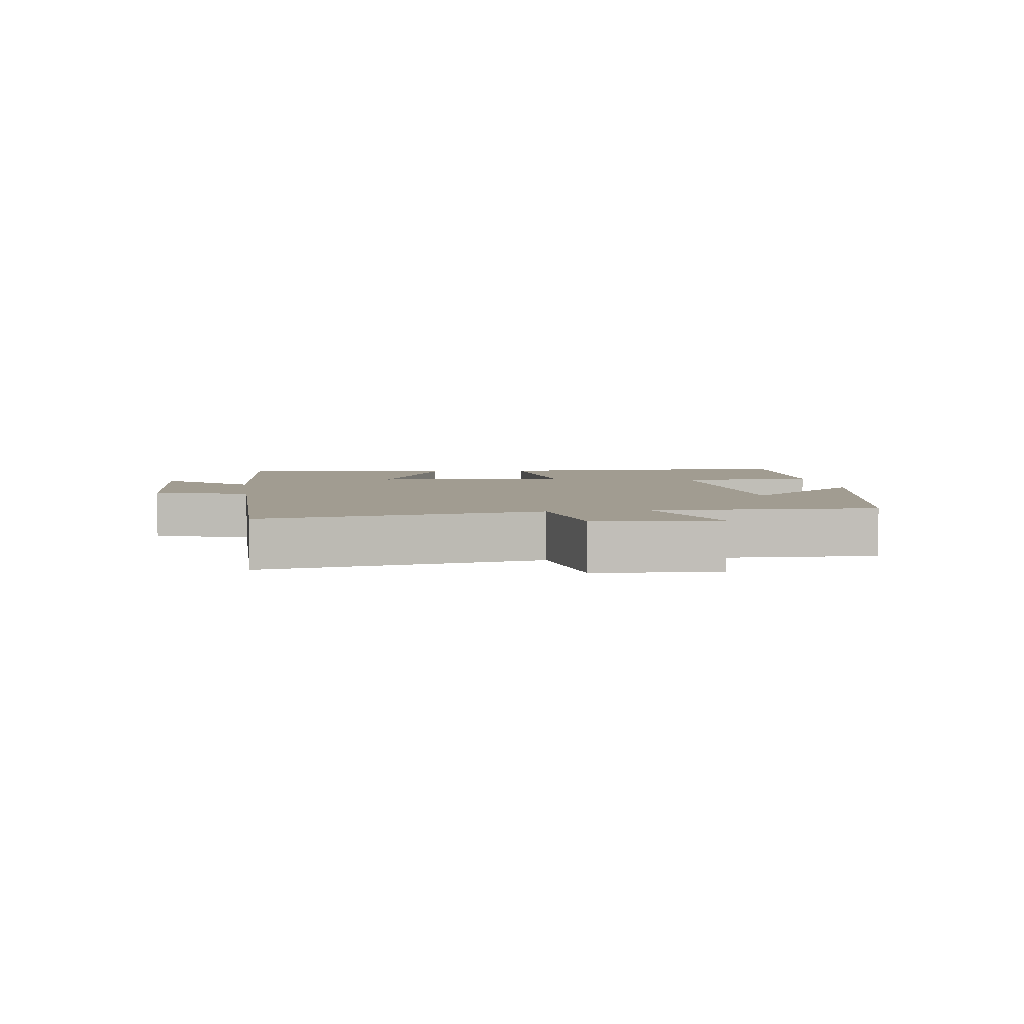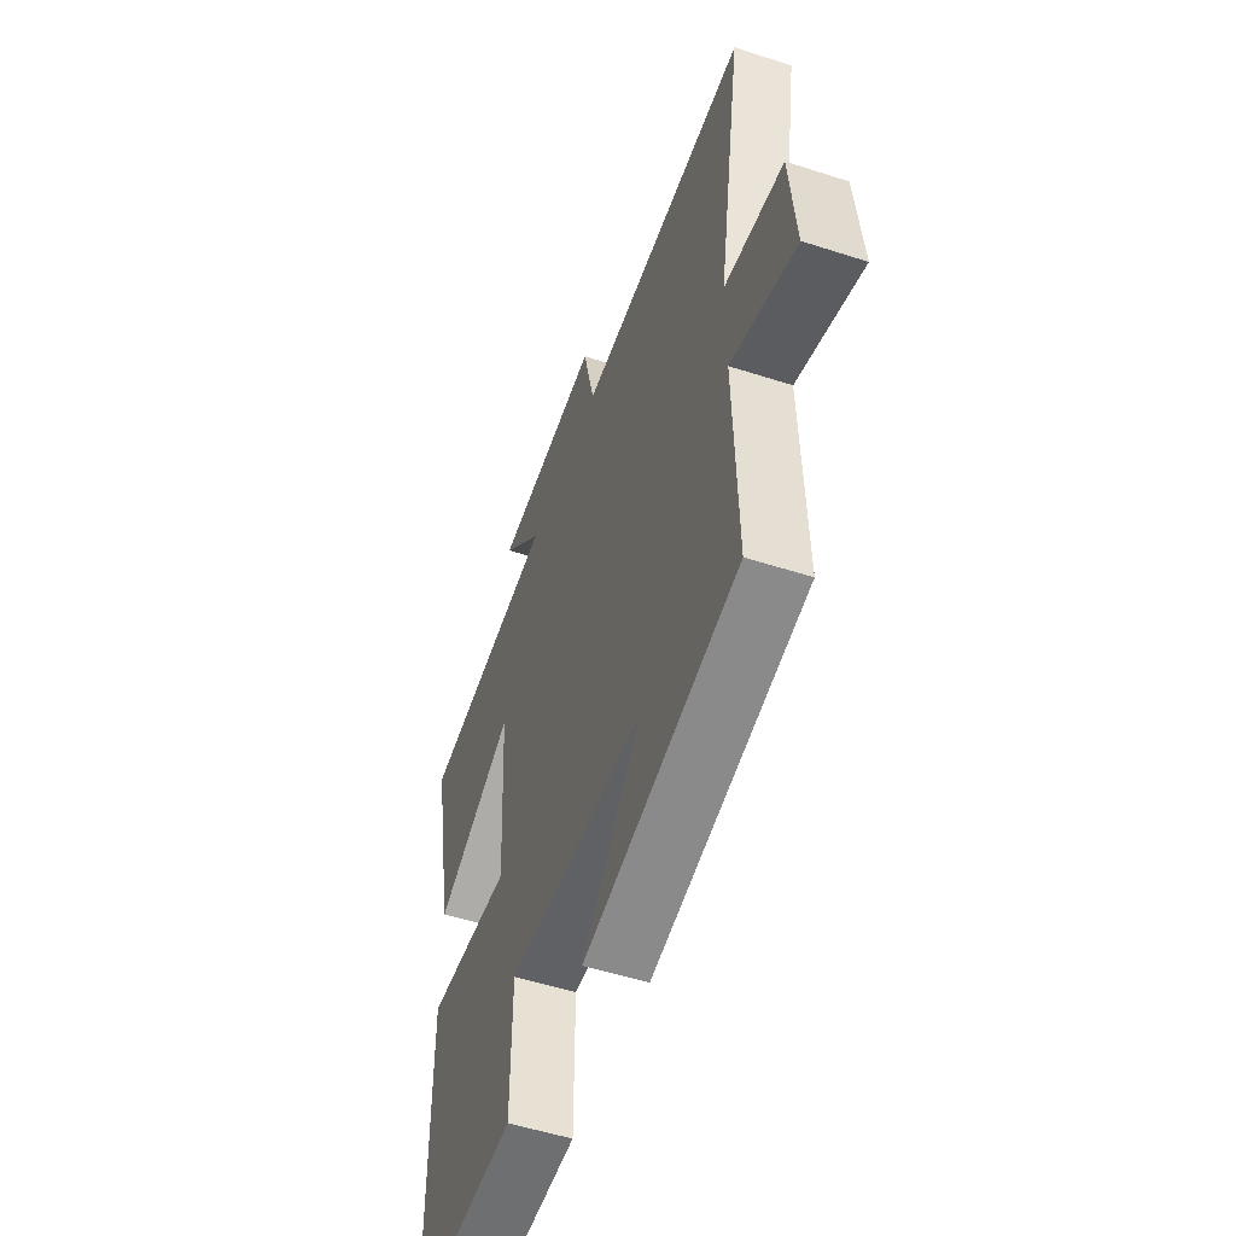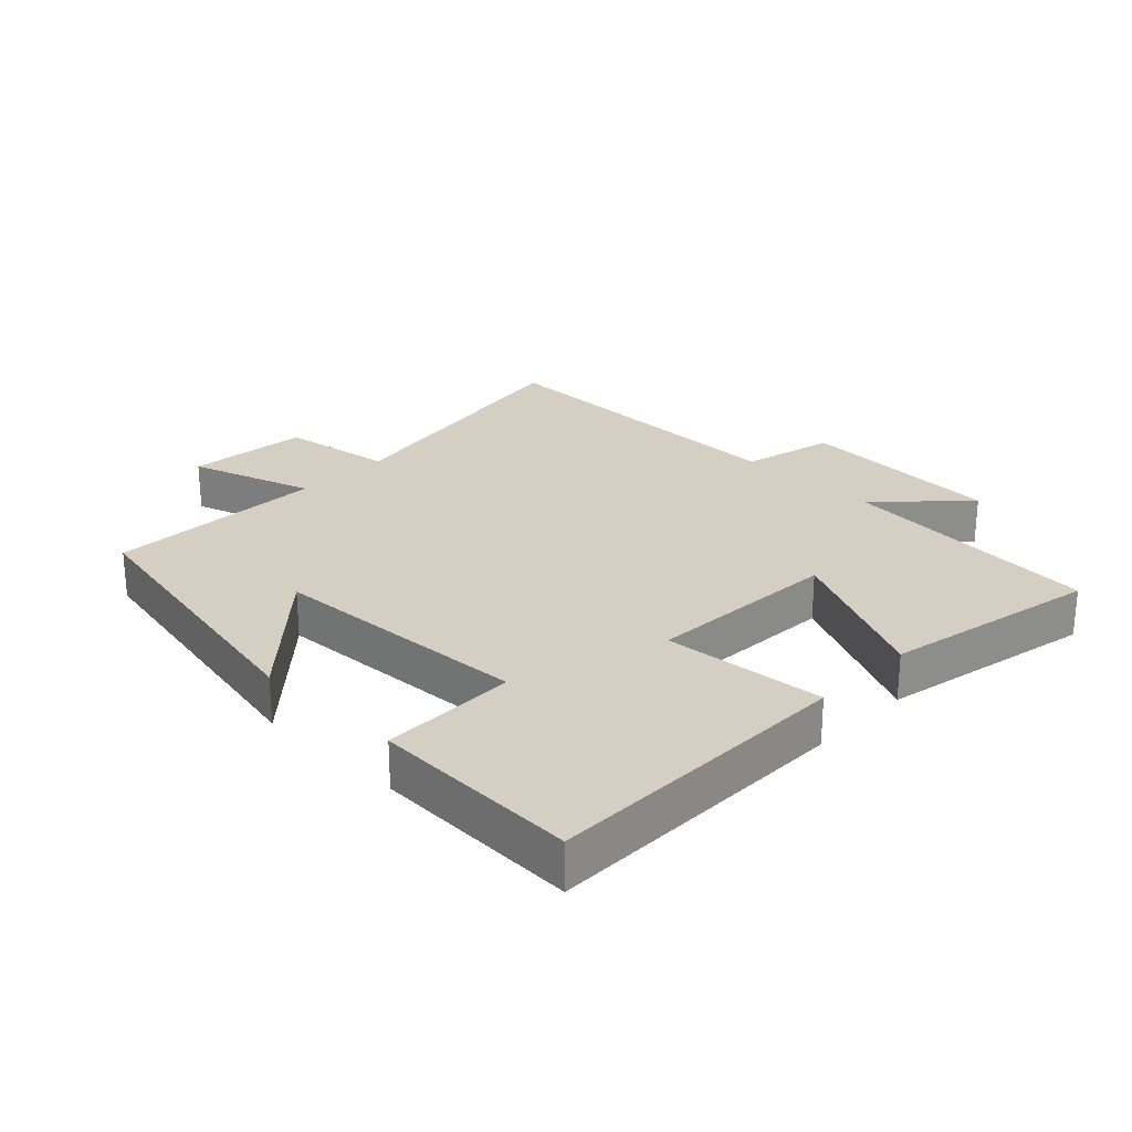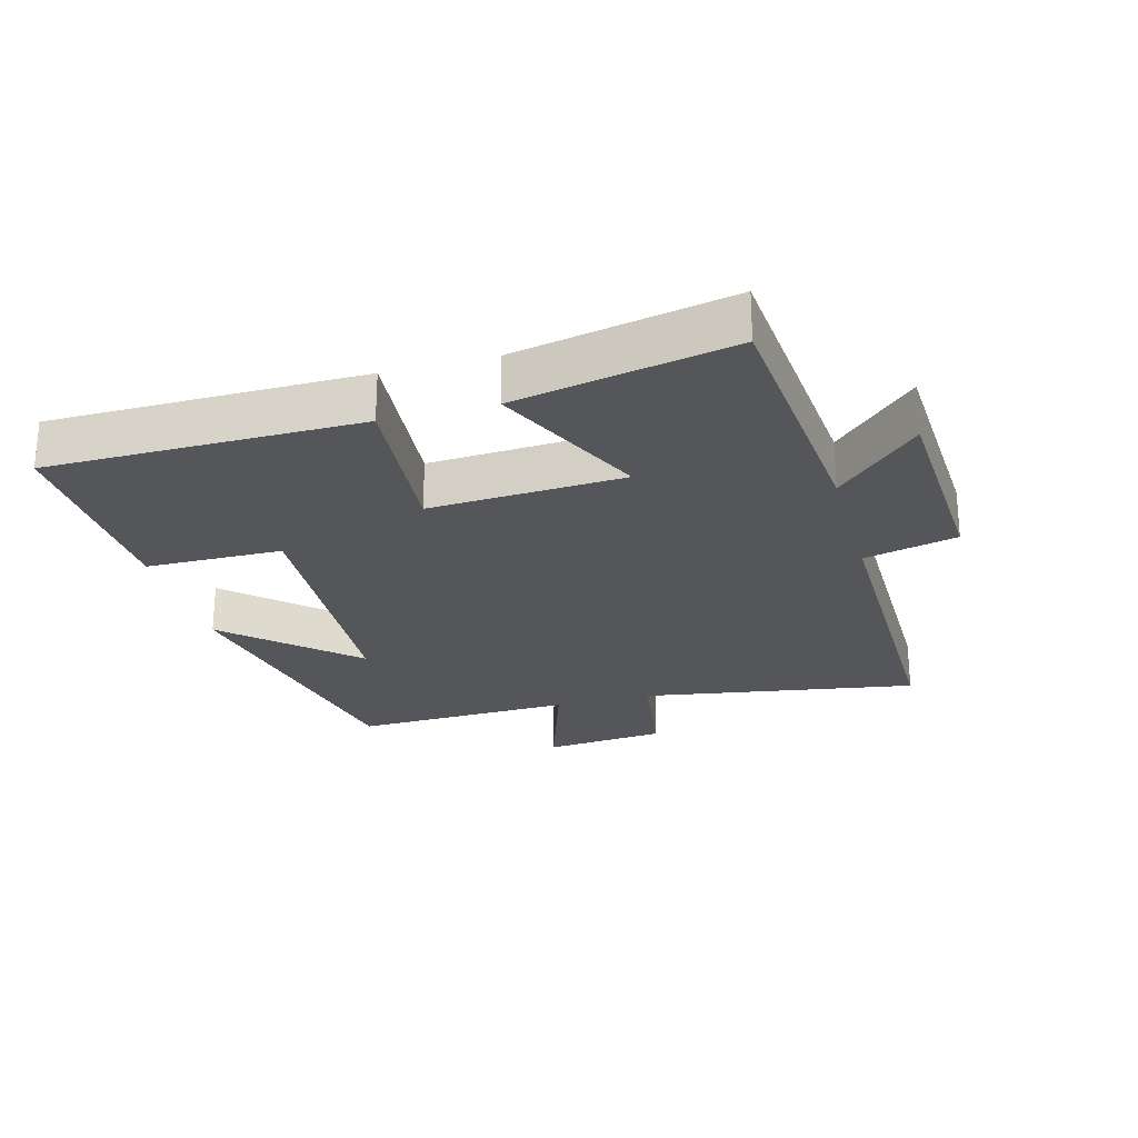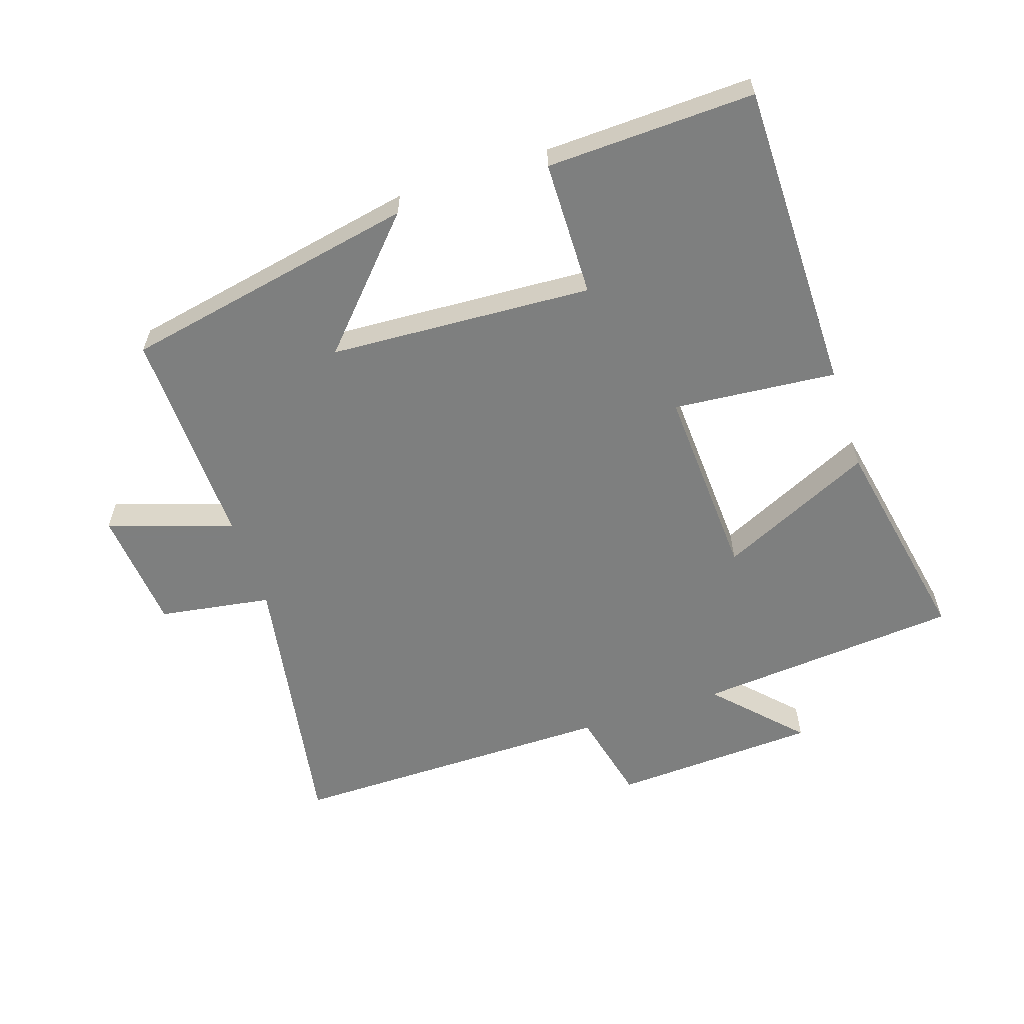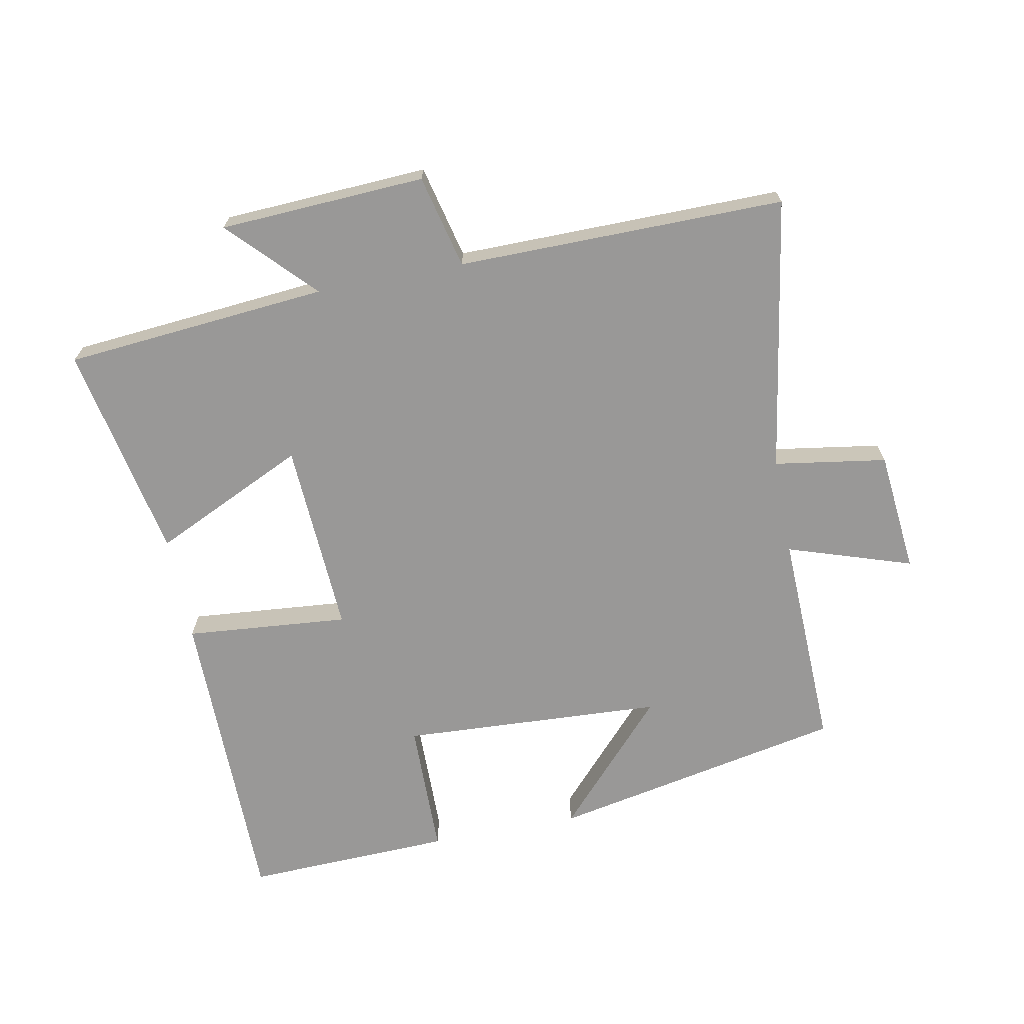
<metadata>
{"format":"obj","ext":"obj","renderer":"f3d","projection":"perspective","resolution":1024,"background":"white","views":[{"elev":4.5,"azim":81.7,"up":"+Y"},{"elev":-52.6,"azim":70.8,"up":"+Z"},{"elev":25.8,"azim":-135.7,"up":"+Y"},{"elev":-25.1,"azim":-74.6,"up":"+Y"},{"elev":-59.6,"azim":-161.8,"up":"+Y"},{"elev":-68.7,"azim":11.0,"up":"+Y"}]}
</metadata>
<code>
v 0.57 0.07 0.503
v 0.5 0.07 0.08
v 0.673 0.07 0.053
v 0.691 0.07 -0.135
v 0.5 0.07 -0.072
v 0.51 0.07 -0.41
v 0.057 0.07 -0.5
v 0.228 0.07 -0.313
v -0.176 0.07 -0.291
v -0.179 0.07 -0.5
v -0.498 0.07 -0.511
v -0.5 0.07 -0.033
v -0.249 0.07 -0.055
v -0.265 0.07 0.243
v -0.5 0.07 0.133
v -0.565 0.07 0.465
v -0.16 0.07 0.5
v -0.282 0.07 0.627
v 0.034 0.07 0.643
v 0.068 0.07 0.5
v 0.57 0 0.503
v 0.5 0 0.08
v 0.673 0 0.053
v 0.691 0 -0.135
v 0.5 0 -0.072
v 0.51 0 -0.41
v 0.057 0 -0.5
v 0.228 0 -0.313
v -0.176 0 -0.291
v -0.179 0 -0.5
v -0.498 0 -0.511
v -0.5 0 -0.033
v -0.249 0 -0.055
v -0.265 0 0.243
v -0.5 0 0.133
v -0.565 0 0.465
v -0.16 0 0.5
v -0.282 0 0.627
v 0.034 0 0.643
v 0.068 0 0.5
f 17 18 19 20
f 16 17 20
f 15 16 20
f 14 15 20
f 20 1 2
f 14 20 2
f 13 14 2
f 11 12 13
f 10 11 13
f 9 10 13
f 8 9 13 2
f 5 6 7 8
f 5 8 2
f 2 3 4 5
f 40 39 38 37
f 40 37 36
f 40 36 35
f 40 35 34
f 22 21 40
f 22 40 34
f 22 34 33
f 33 32 31
f 33 31 30
f 33 30 29
f 22 33 29 28
f 28 27 26 25
f 22 28 25
f 25 24 23 22
f 1 21 22 2
f 2 22 23 3
f 3 23 24 4
f 4 24 25 5
f 5 25 26 6
f 6 26 27 7
f 7 27 28 8
f 8 28 29 9
f 9 29 30 10
f 10 30 31 11
f 11 31 32 12
f 12 32 33 13
f 13 33 34 14
f 14 34 35 15
f 15 35 36 16
f 16 36 37 17
f 17 37 38 18
f 18 38 39 19
f 19 39 40 20
f 20 40 21 1

</code>
